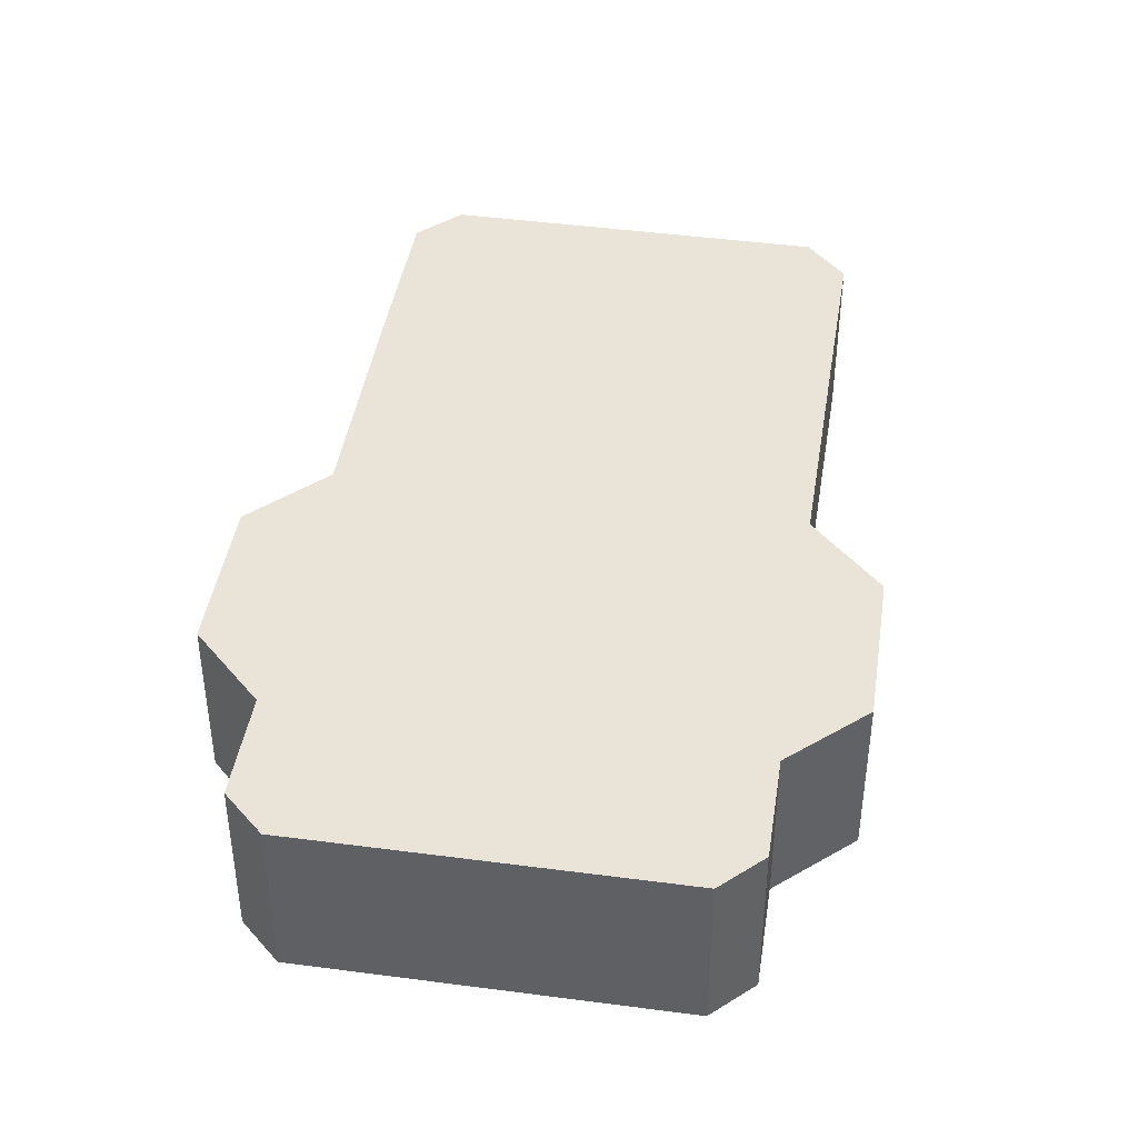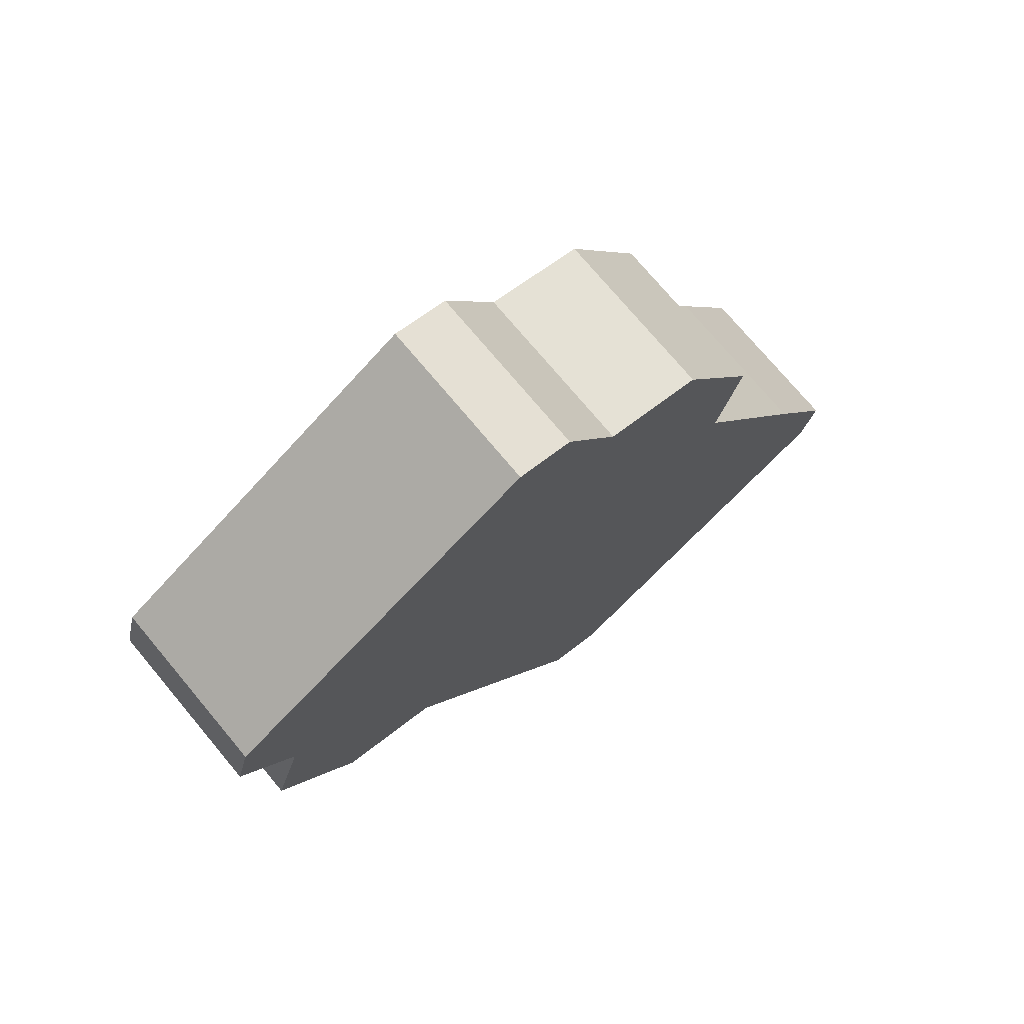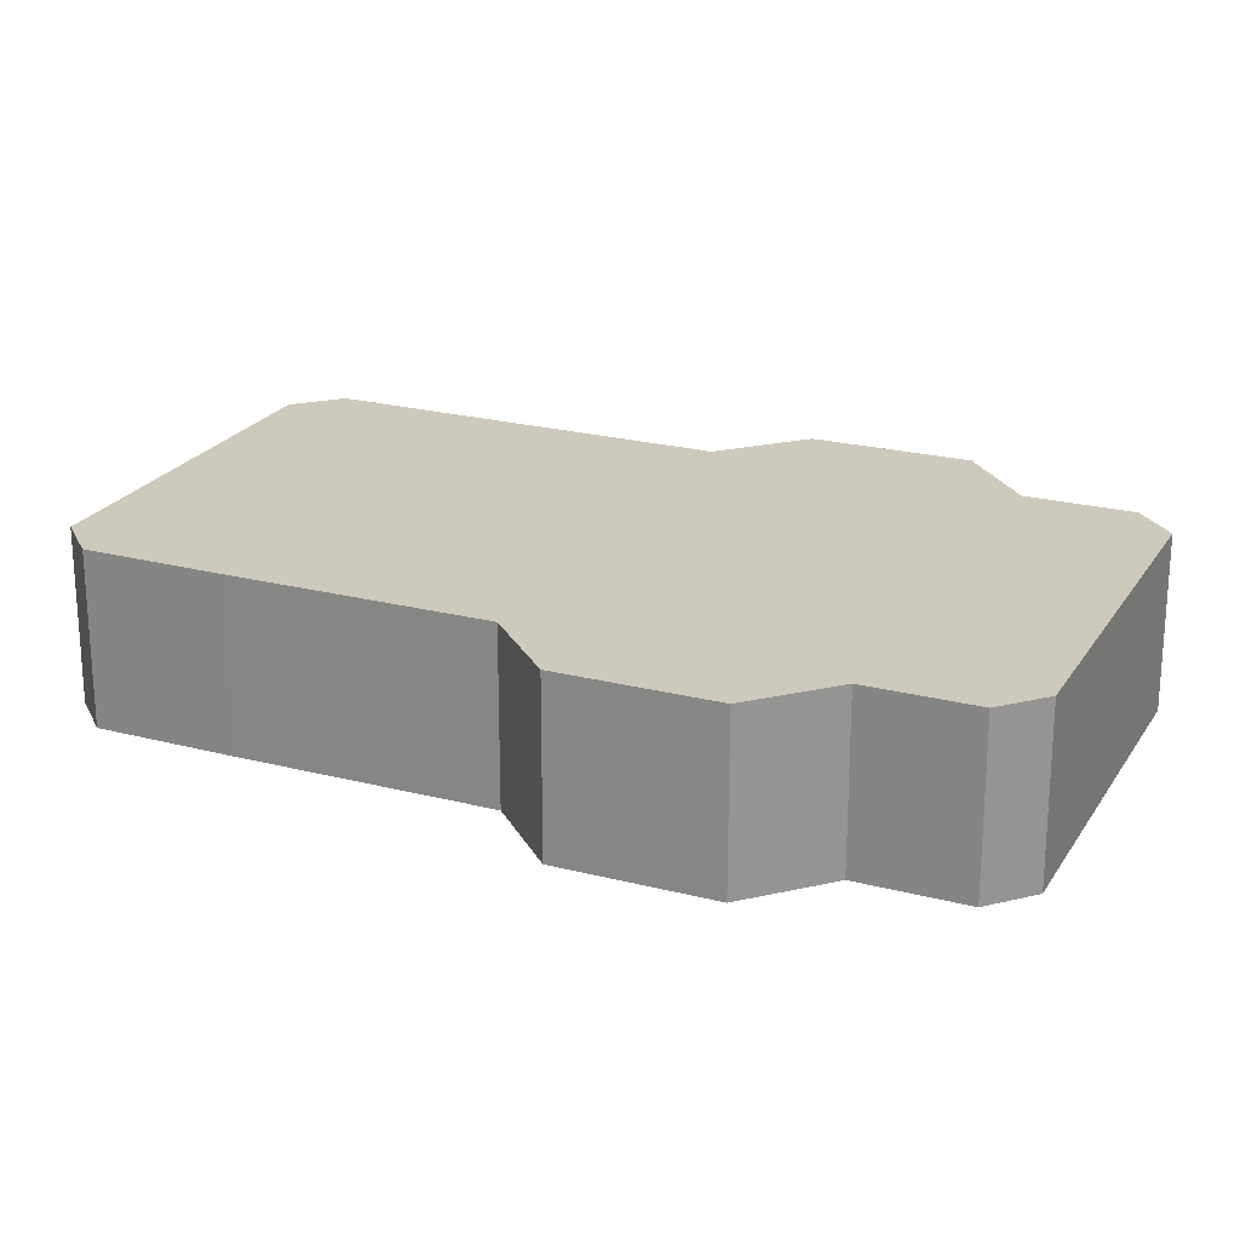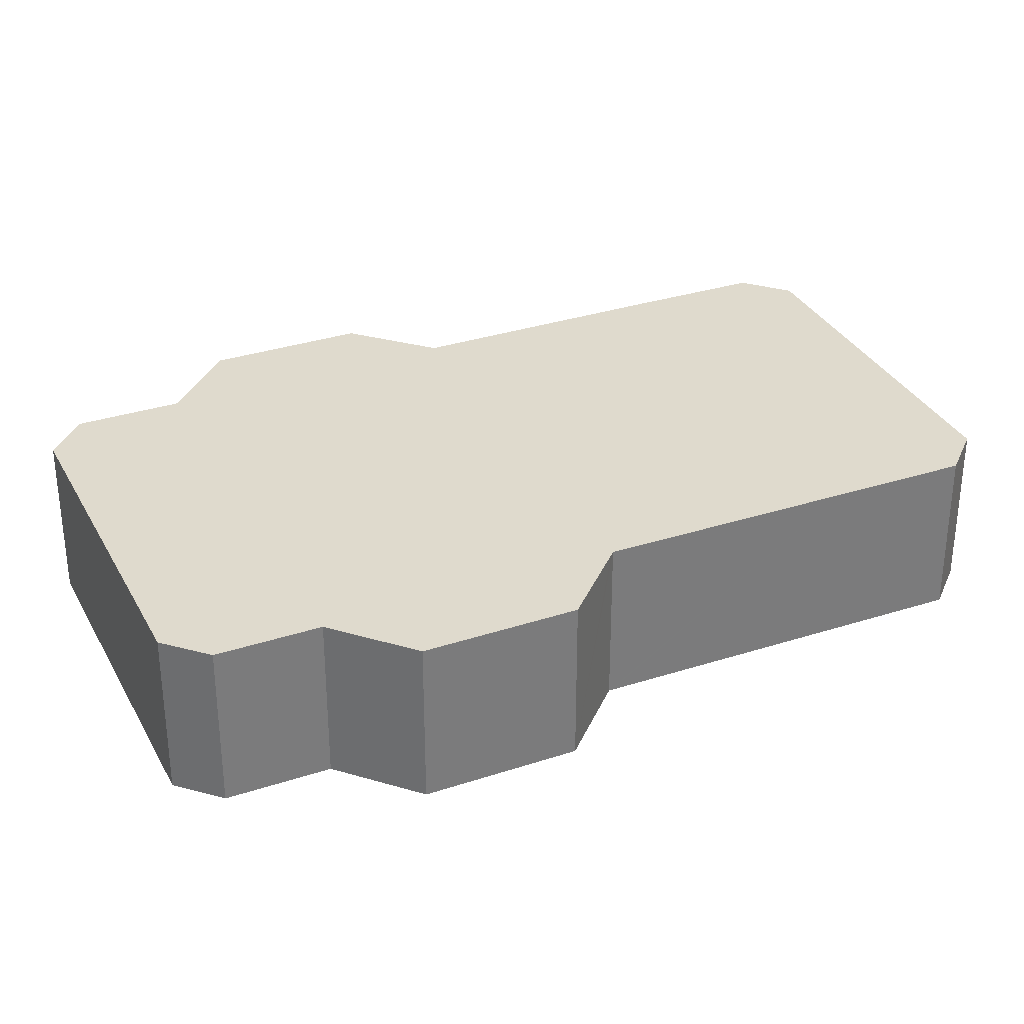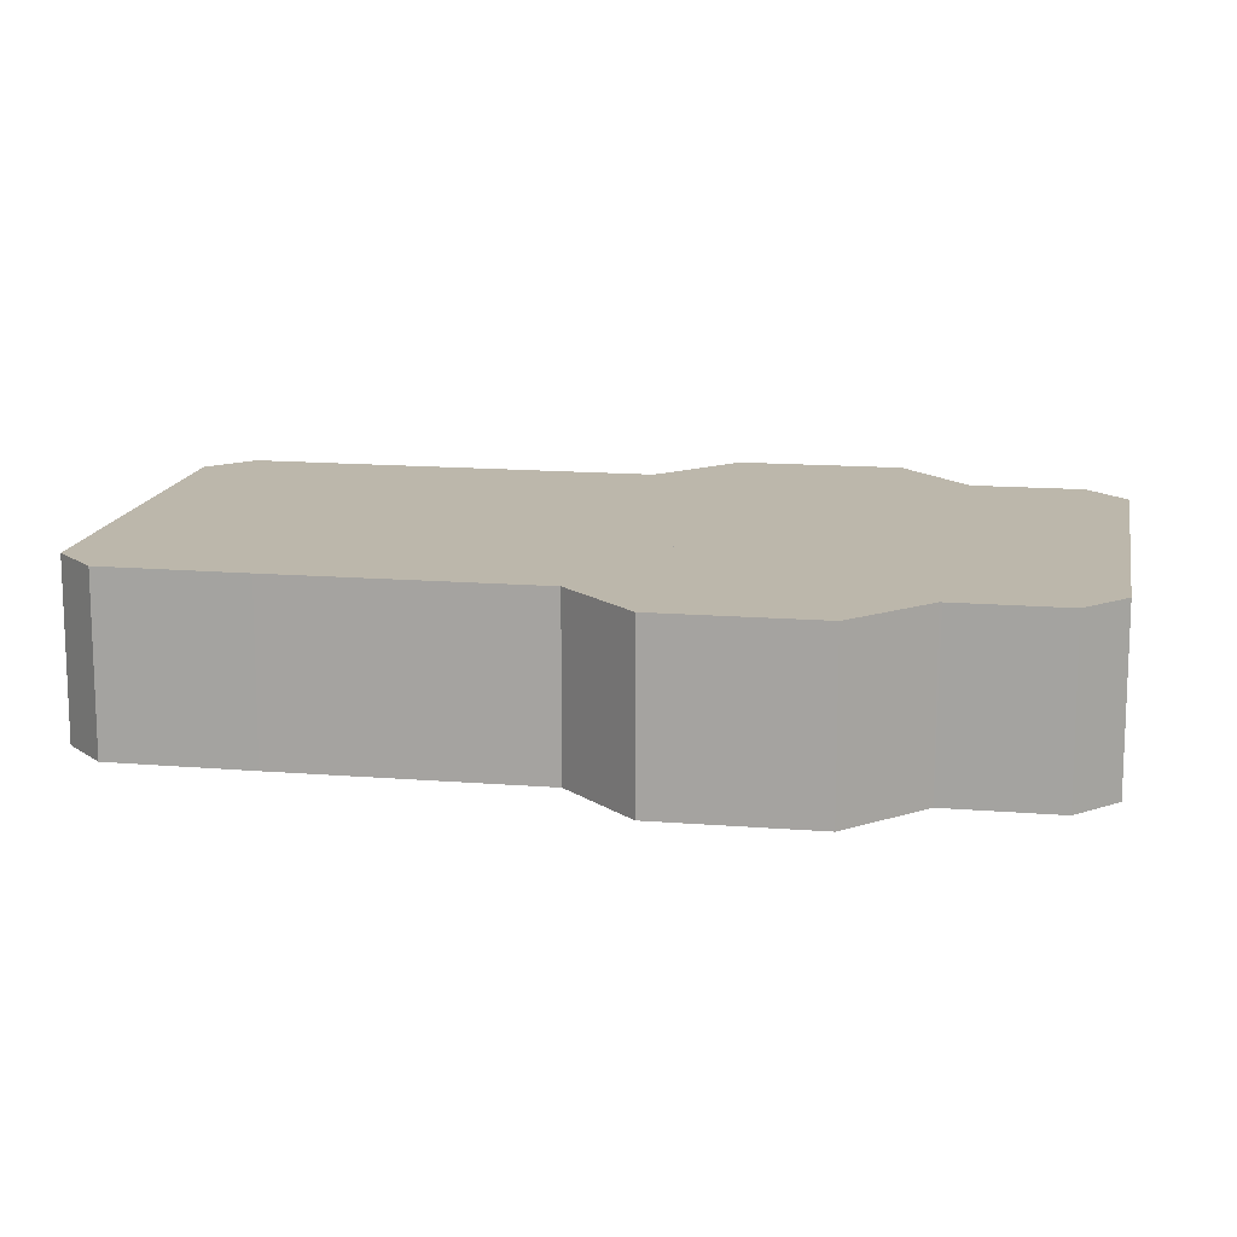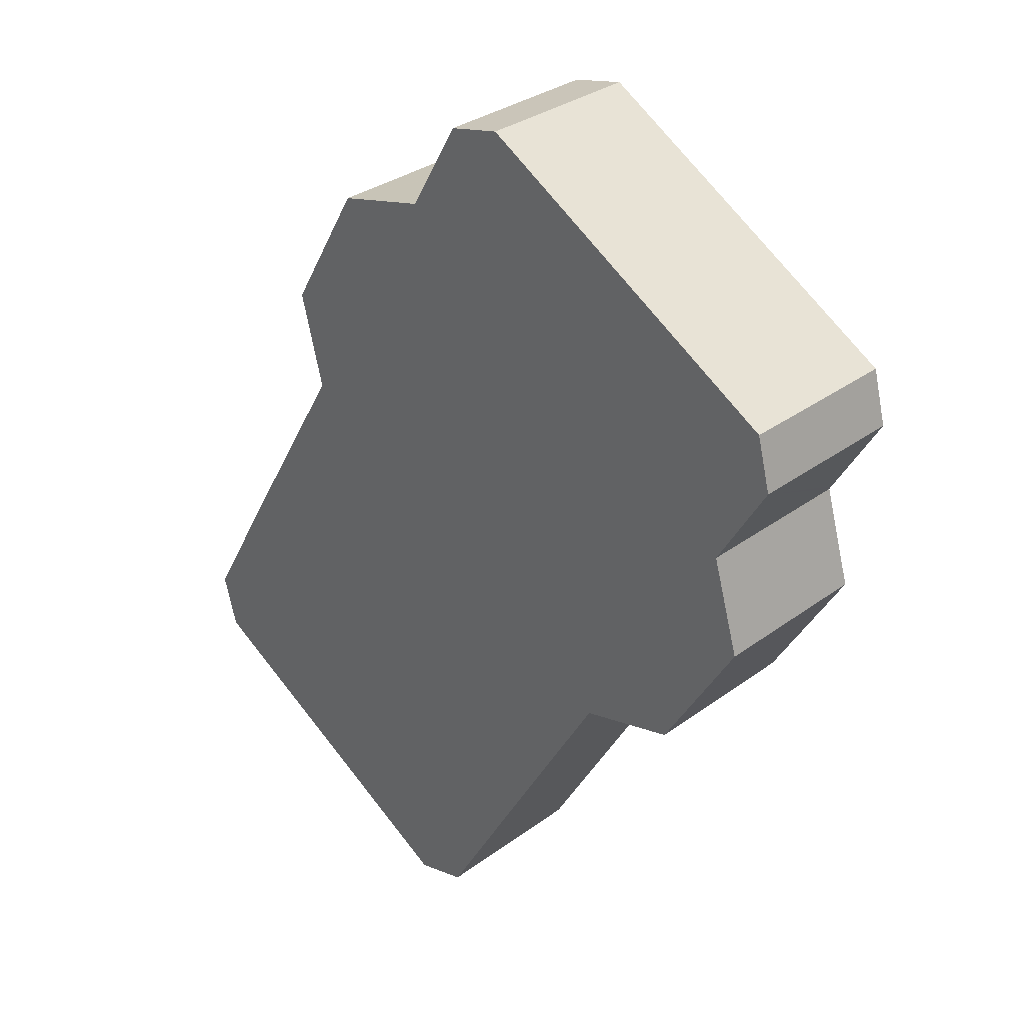
<metadata>
{"format":"obj","ext":"obj","renderer":"f3d","projection":"perspective","resolution":1024,"background":"white","views":[{"elev":43.2,"azim":39.1,"up":"+Y"},{"elev":74.2,"azim":140.1,"up":"+Z"},{"elev":22.7,"azim":-35.9,"up":"+Y"},{"elev":32.7,"azim":95.9,"up":"+Y"},{"elev":14.5,"azim":-49.8,"up":"+Y"},{"elev":32.3,"azim":44.4,"up":"+Z"}]}
</metadata>
<code>
v  27.48 8.425 32.81
v  20.2 8.425 34.8
v  22.96 8.425 35.44
v  17.55 8.425 30.2
v  28.76 8.425 32.06
v  33.01 8.425 29.59
v  17.49 8.425 30.09
v  17.15 8.425 30.01
v  12.59 8.425 28.84
v  12.37 8.425 28.48
v  8.631 8.425 22.06
v  34.76 8.425 28.57
v  39.11 8.425 26.03
v  39.82 8.425 23.3
v  9.845 8.425 17.35
v  37.24 8.425 18.92
v  9.899 8.425 17.14
v  9.827 8.425 17.01
v  7.309 8.425 12.69
v  37.12 8.425 18.7
v  37.17 8.425 18.53
v  38.55 8.425 13.87
v  6.44 8.425 11.2
v  38.55 8.425 13.86
v  38.27 8.425 13.39
v  3.462 8.425 6.092
v  34.54 8.425 7.073
v  0 8.425 5.159e-16
v  29.82 8.425 5.832
v  29.52 8.425 5.753
v  29.45 8.425 5.631
v  26.11 8.425 -0.15
v  0.54 8.425 -1.972
v  0.755 8.425 -2.755
v  23.14 8.425 -5.292
v  6.78 8.425 -6.232
v  7.309 8.425 -6.537
v  19.68 8.425 -11.32
v  11.03 8.425 -8.686
v  17.29 8.425 -11.96
v  16.9 8.425 -12.07
v  39.82 -1.427e-15 23.3
v  37.12 -1.145e-15 18.7
v  37.24 -1.158e-15 18.92
v  38.55 -8.485e-16 13.86
v  34.54 -4.331e-16 7.073
v  38.27 -8.198e-16 13.39
v  29.52 -3.523e-16 5.753
v  29.45 -3.448e-16 5.631
v  26.11 9.185e-18 -0.15
v  23.14 3.24e-16 -5.292
v  19.68 6.93e-16 -11.32
v  16.9 7.392e-16 -12.07
v  17.29 7.326e-16 -11.96
v  29.82 -3.571e-16 5.832
v  11.03 5.319e-16 -8.686
v  7.309 4.003e-16 -6.537
v  6.78 3.816e-16 -6.232
v  0.755 1.687e-16 -2.755
v  0 0 0
v  0.54 1.207e-16 -1.972
v  9.899 -1.049e-15 17.14
v  8.631 -1.351e-15 22.06
v  9.845 -1.062e-15 17.35
v  3.462 -3.73e-16 6.092
v  6.44 -6.859e-16 11.2
v  7.309 -7.772e-16 12.69
v  9.827 -1.042e-15 17.01
v  12.59 -1.766e-15 28.84
v  12.37 -1.744e-15 28.48
v  17.49 -1.843e-15 30.09
v  20.2 -2.131e-15 34.8
v  17.55 -1.849e-15 30.2
v  17.15 -1.838e-15 30.01
v  22.96 -2.17e-15 35.44
v  27.48 -2.009e-15 32.81
v  28.76 -1.963e-15 32.06
v  33.01 -1.812e-15 29.59
v  34.76 -1.749e-15 28.57
v  39.11 -1.594e-15 26.03
v  38.55 -8.492e-16 13.87
v  37.17 -1.135e-15 18.53
v  18.66 8.425 4.153
v  20.09 -2.773e-16 4.528
v  20.09 8.425 4.528
v  18.57 8.425 4.13
v  18.66 -2.543e-16 4.153
v  18.57 -2.529e-16 4.13
v  18.44 8.425 4.21
v  18.44 -2.578e-16 4.21
v  16.27 8.425 5.528
v  16.27 -3.385e-16 5.528
v  14.24 8.425 6.765
v  14.24 -4.142e-16 6.765
v  13.98 8.425 6.927
v  13.98 -4.242e-16 6.927
v  13.67 -4.986e-16 8.142
v  13.67 8.425 8.142
v  21.68 -1.353e-15 22.09
v  21.68 8.425 22.09
v  22.91 8.425 22.34
v  23.08 8.425 22.37
v  22.91 -1.368e-15 22.34
v  23.08 -1.37e-15 22.37
v  23.17 8.425 22.32
v  27.42 8.425 19.86
v  27.64 8.425 19.74
v  23.17 -1.367e-15 22.32
v  27.42 -1.216e-15 19.86
v  27.64 -1.209e-15 19.74
v  27.96 8.425 18.44
v  27.96 -1.129e-15 18.44
v  27.68 8.425 19.56
v  27.68 -1.198e-15 19.56
g defaultobject
f 1 2 3
f 2 1 4
f 4 1 5
f 4 5 6
f 4 6 7
f 7 6 8
f 8 6 9
f 9 6 10
f 10 6 11
f 11 6 12
f 11 12 13
f 11 13 14
f 11 14 15
f 15 14 16
f 15 16 17
f 17 16 18
f 18 16 19
f 19 16 20
f 19 20 21
f 19 21 22
f 19 22 23
f 23 22 24
f 23 24 25
f 23 25 26
f 26 25 27
f 26 27 28
f 28 27 29
f 28 29 30
f 28 30 31
f 28 31 32
f 28 32 33
f 33 32 34
f 34 32 35
f 34 35 36
f 36 35 37
f 37 35 38
f 37 38 39
f 39 38 40
f 39 40 41
f 42 16 14
f 16 42 20
f 20 42 43
f 43 42 44
f 45 25 24
f 25 45 27
f 27 45 46
f 46 45 47
f 48 31 30
f 31 48 32
f 32 48 35
f 35 48 49
f 35 49 50
f 35 50 38
f 38 50 51
f 38 51 52
f 52 40 38
f 40 52 41
f 41 52 53
f 53 52 54
f 46 29 27
f 29 46 30
f 30 46 48
f 48 46 55
f 53 39 41
f 39 53 56
f 39 56 37
f 37 56 36
f 36 56 34
f 34 56 57
f 34 57 58
f 34 58 59
f 59 33 34
f 33 59 28
f 28 59 60
f 60 59 61
f 62 15 17
f 15 62 11
f 11 62 63
f 63 62 64
f 60 26 28
f 26 60 65
f 26 65 23
f 23 65 66
f 23 66 19
f 19 66 18
f 18 66 67
f 18 67 68
f 18 68 17
f 17 68 62
f 63 10 11
f 10 63 9
f 9 63 69
f 69 63 70
f 71 4 7
f 4 71 2
f 2 71 72
f 72 71 73
f 69 8 9
f 8 69 7
f 7 69 71
f 71 69 74
f 72 3 2
f 3 72 75
f 75 1 3
f 1 75 5
f 5 75 76
f 5 76 6
f 6 76 77
f 6 77 12
f 12 77 78
f 12 78 13
f 13 78 79
f 13 79 80
f 80 14 13
f 14 80 42
f 43 21 20
f 21 43 22
f 22 43 81
f 81 43 82
f 81 24 22
f 24 81 45
f 83 84 85
f 84 83 86
f 84 86 87
f 87 86 88
f 89 88 86
f 88 89 90
f 90 89 91
f 90 91 92
f 92 91 93
f 92 93 94
f 94 93 95
f 94 95 96
f 97 95 98
f 95 97 96
f 99 98 100
f 98 99 97
f 101 99 100
f 99 101 102
f 99 102 103
f 103 102 104
f 105 104 102
f 104 105 106
f 104 106 107
f 104 107 108
f 108 107 109
f 109 107 110
f 84 111 85
f 111 84 112
f 113 110 107
f 110 113 111
f 110 111 114
f 114 111 112
f 54 56 53
f 56 54 52
f 56 52 51
f 56 51 57
f 57 51 58
f 58 51 50
f 58 50 59
f 59 50 61
f 61 50 49
f 61 49 60
f 60 49 65
f 65 49 48
f 65 48 55
f 65 55 46
f 65 46 47
f 65 47 66
f 66 47 45
f 66 45 67
f 67 45 81
f 67 81 82
f 67 82 68
f 68 82 43
f 68 43 44
f 68 44 42
f 68 42 62
f 62 42 64
f 64 42 63
f 63 42 80
f 63 80 70
f 70 80 79
f 70 79 78
f 70 78 77
f 70 77 69
f 69 77 74
f 74 77 71
f 71 77 73
f 73 77 72
f 72 77 76
f 72 76 75

</code>
